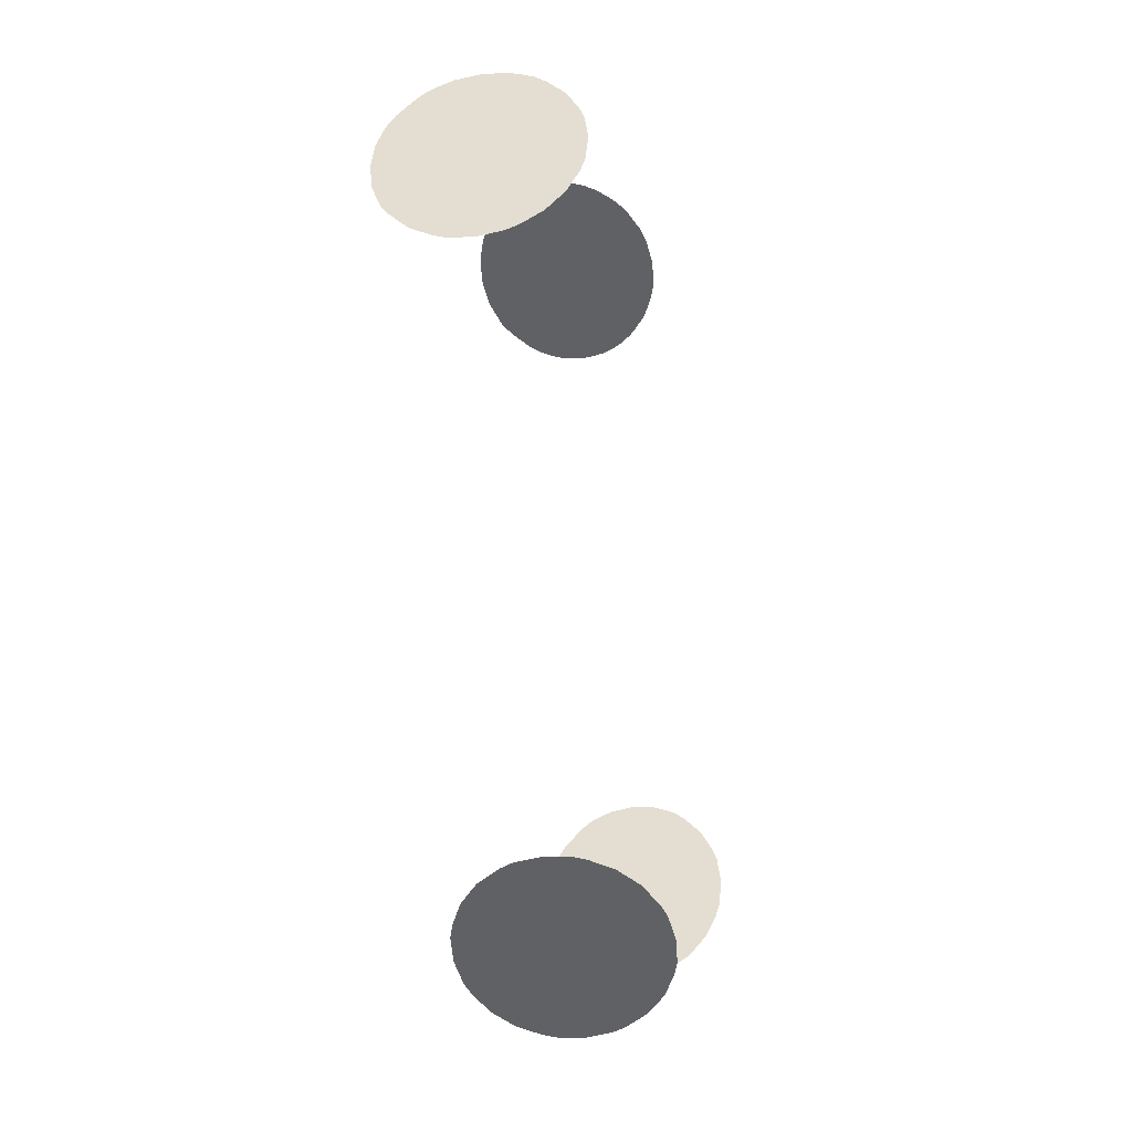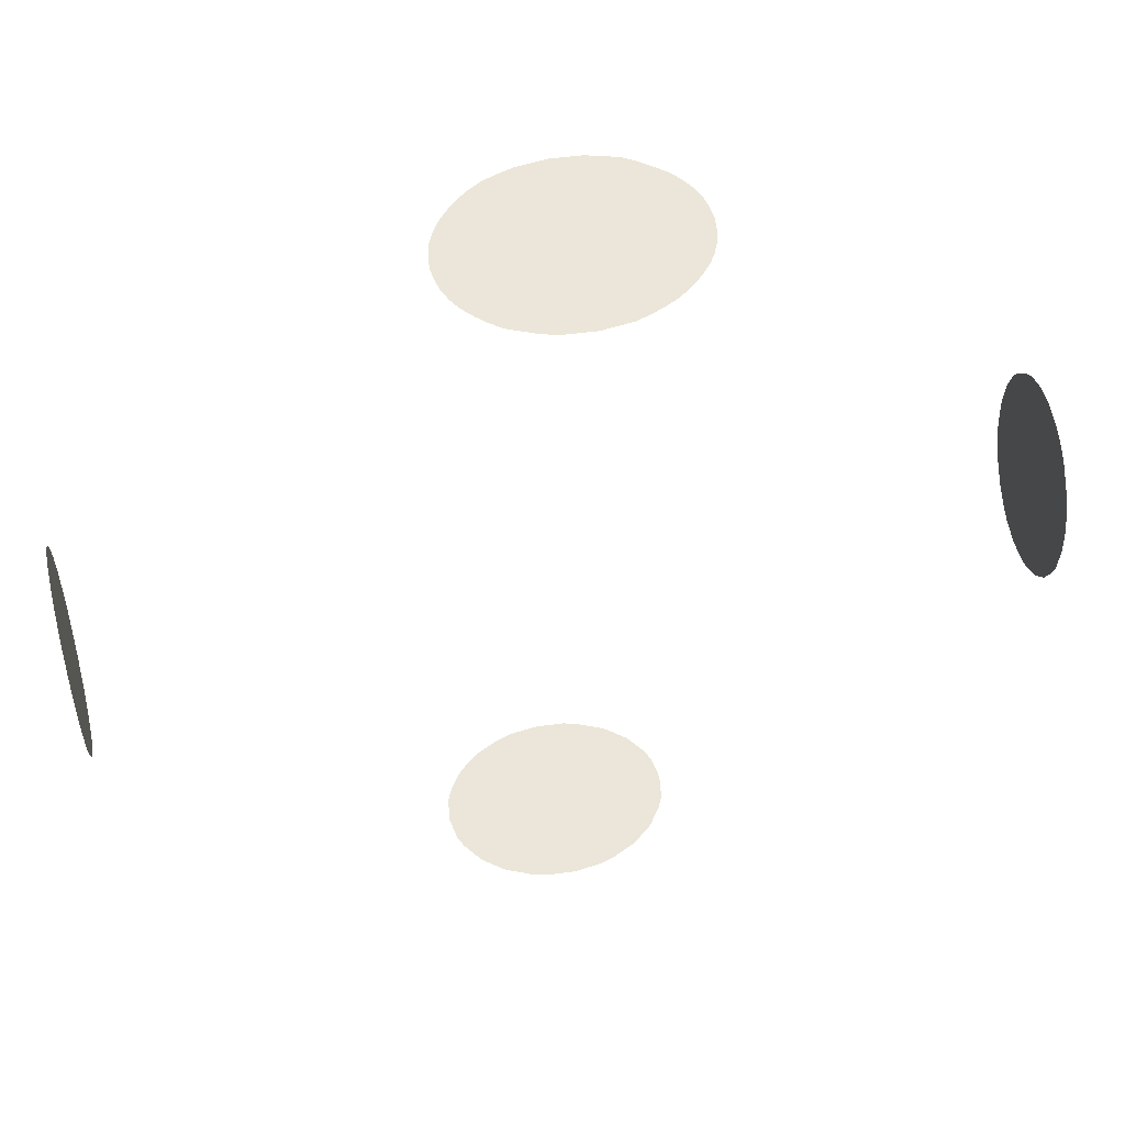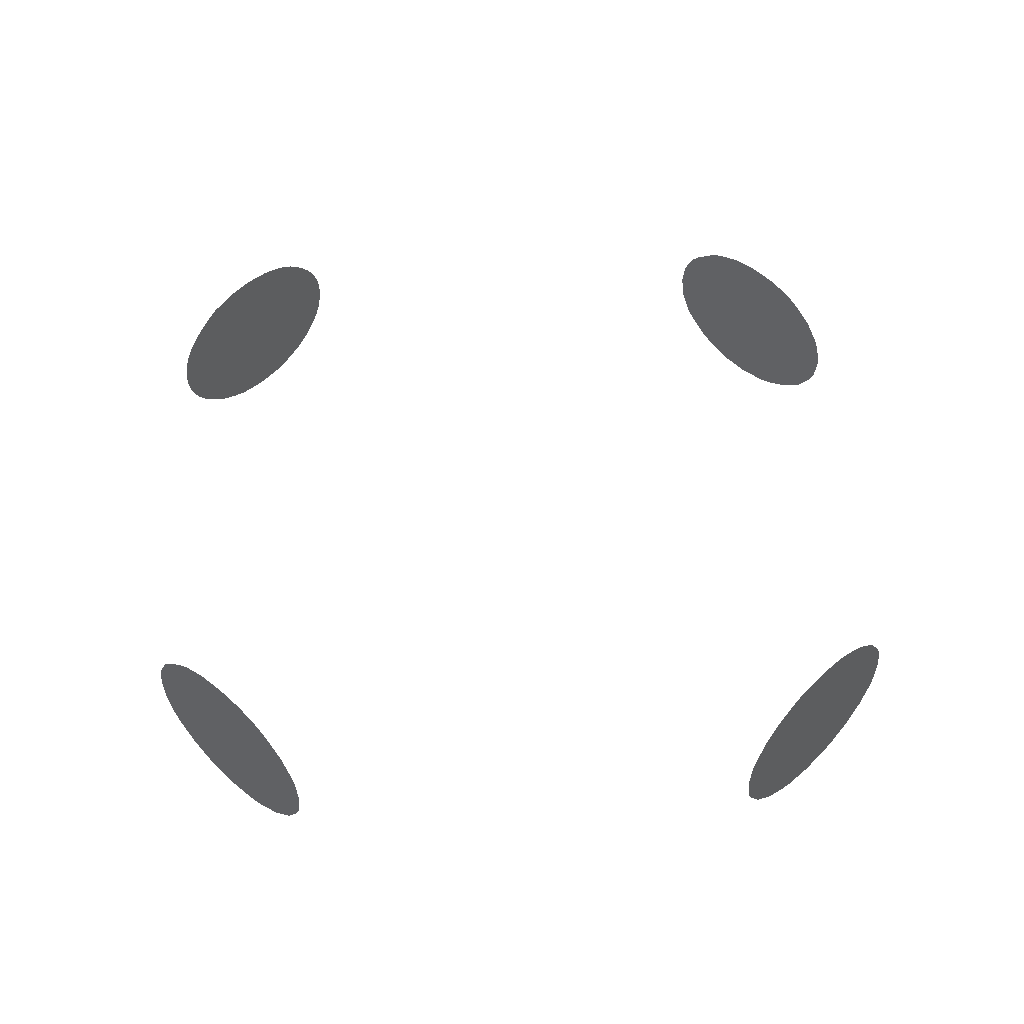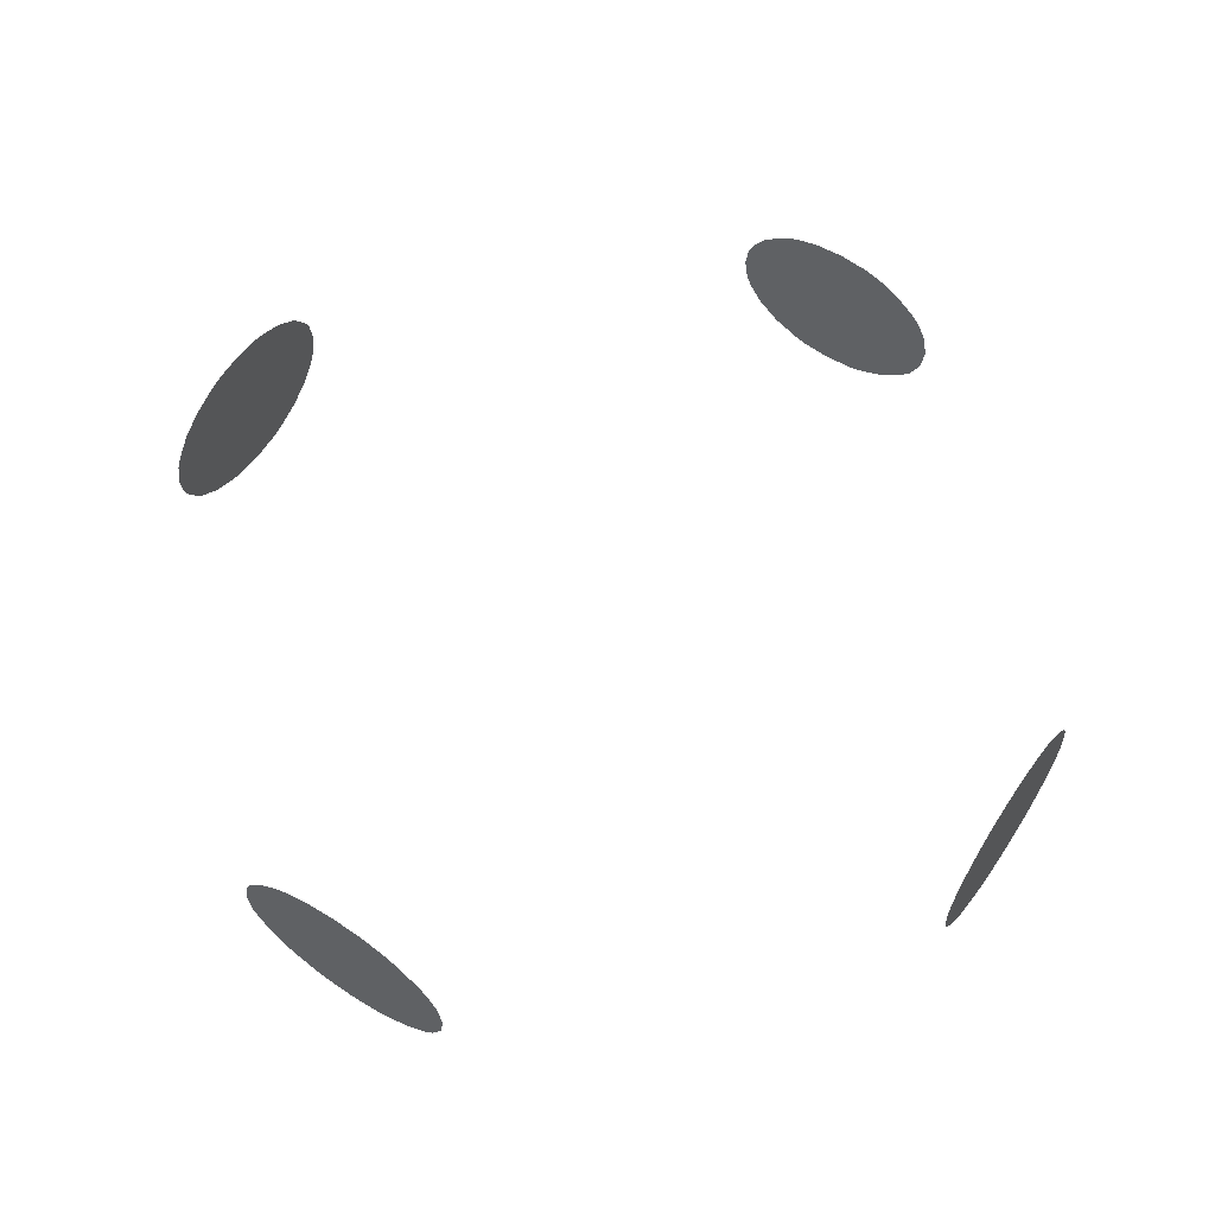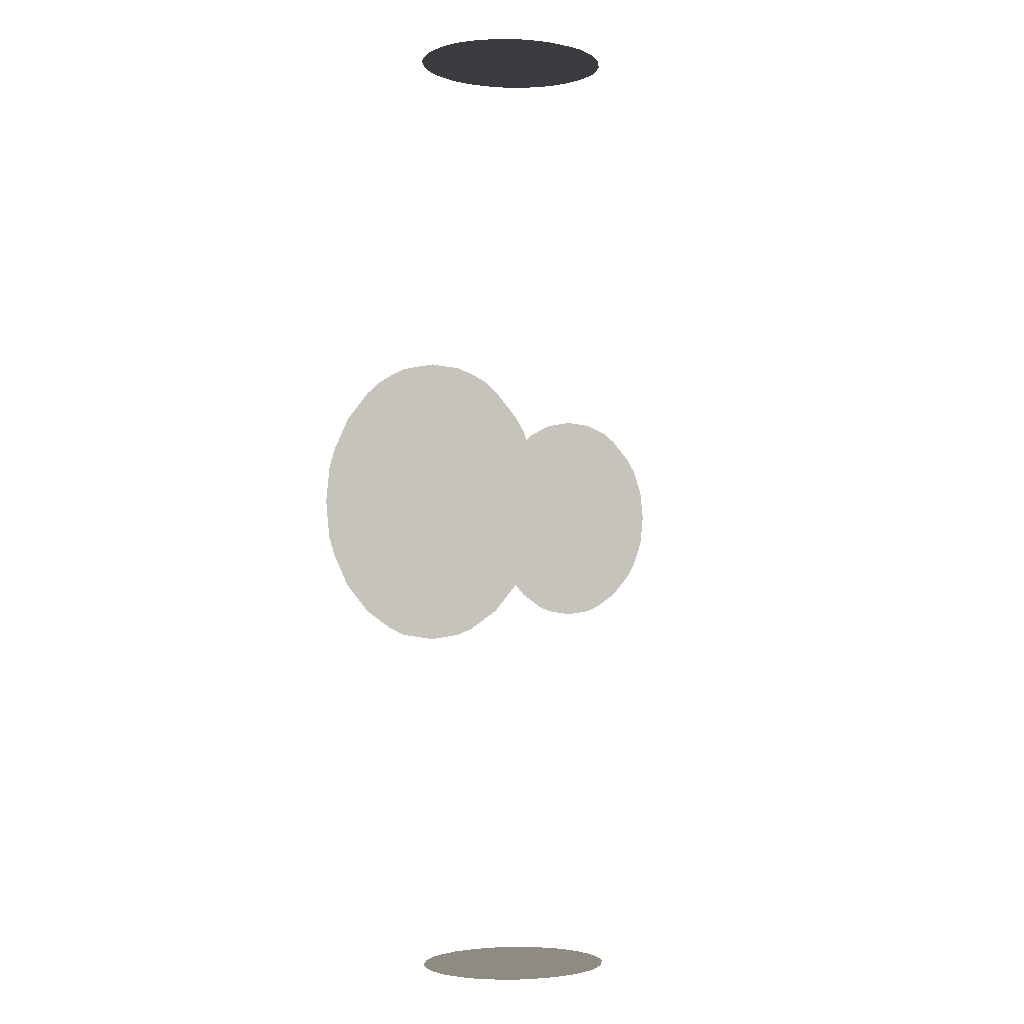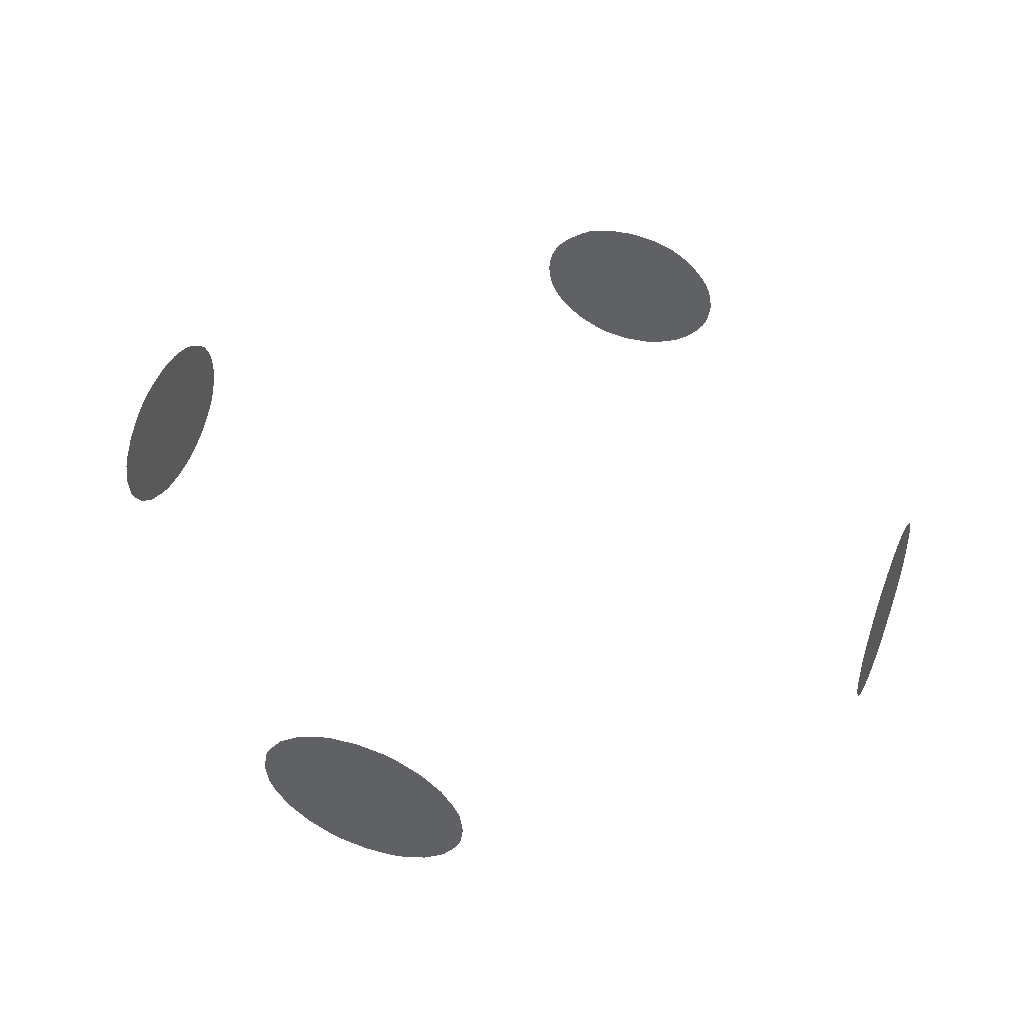
<metadata>
{"format":"obj","ext":"obj","renderer":"f3d","projection":"perspective","resolution":1024,"background":"white","views":[{"elev":-46.9,"azim":-81.1,"up":"+Z"},{"elev":56.9,"azim":-13.0,"up":"+Z"},{"elev":48.4,"azim":133.9,"up":"+Y"},{"elev":58.9,"azim":-56.1,"up":"+Y"},{"elev":-2.1,"azim":98.5,"up":"+Z"},{"elev":45.0,"azim":-158.7,"up":"+Y"}]}
</metadata>
<code>
o model_312
v -2.673 -5.361 -0.5963
v -2.673 -5.438 -0.5854
v -2.673 -5.293 -0.5854
v -2.673 -5.507 -0.5744
v -2.673 -5.224 -0.5744
v -2.673 -5.156 -0.5415
v -2.673 -5.575 -0.5415
v -2.673 -5.635 -0.4977
v -2.673 -5.096 -0.4977
v -2.673 -5.036 -0.4538
v -2.673 -5.695 -0.4538
v -2.673 -4.984 -0.3881
v -2.673 -5.747 -0.3881
v -2.673 -5.798 -0.3223
v -2.673 -4.933 -0.3223
v -2.673 -5.832 -0.2456
v -2.673 -4.89 -0.2456
v -2.673 -4.864 -0.1688
v -2.673 -5.867 -0.1688
v -2.673 -4.839 -0.08115
v -2.673 -5.892 -0.08115
v -2.673 -5.901 0.006543
v -2.673 -4.83 0.006543
v -2.673 -4.822 0.1052
v -2.673 -5.909 0.1052
v -2.673 -5.901 0.1929
v -2.673 -4.83 0.1929
v -2.673 -4.839 0.2806
v -2.673 -5.892 0.2806
v -2.673 -5.867 0.3683
v -2.673 -4.864 0.3683
v -2.673 -5.832 0.445
v -2.673 -4.89 0.445
v -2.673 -4.933 0.5217
v -2.673 -5.798 0.5217
v -2.673 -5.747 0.5875
v -2.673 -4.984 0.5875
v -2.673 -5.695 0.6533
v -2.673 -5.036 0.6533
v -2.673 -5.635 0.7081
v -2.673 -5.096 0.7081
v -2.673 -5.156 0.741
v -2.673 -5.575 0.741
v -2.673 -5.507 0.7739
v -2.673 -5.224 0.7739
v -2.673 -5.293 0.7848
v -2.673 -5.438 0.7848
v -2.673 -5.361 0.7958
v -0.552 -5.361 2.817
v -0.5443 -5.438 2.817
v -0.5443 -5.293 2.817
v -0.5288 -5.507 2.817
v -0.5288 -5.224 2.817
v -0.4978 -5.156 2.817
v -0.4978 -5.575 2.817
v -0.459 -5.635 2.817
v -0.459 -5.096 2.817
v -0.4048 -5.036 2.817
v -0.4048 -5.695 2.817
v -0.3505 -4.984 2.817
v -0.3505 -5.747 2.817
v -0.2808 -5.798 2.817
v -0.2808 -4.933 2.817
v -0.2033 -5.832 2.817
v -0.2033 -4.89 2.817
v -0.1257 -4.864 2.817
v -0.1257 -5.867 2.817
v -0.03273 -4.839 2.817
v -0.03273 -5.892 2.817
v 0.05253 -5.901 2.817
v 0.05253 -4.83 2.817
v 0.1455 -4.822 2.817
v 0.1455 -5.909 2.817
v 0.2386 -5.901 2.817
v 0.2386 -4.83 2.817
v 0.3238 -4.839 2.817
v 0.3238 -5.892 2.817
v 0.4091 -5.867 2.817
v 0.4091 -4.864 2.817
v 0.4943 -5.832 2.817
v 0.4943 -4.89 2.817
v 0.5641 -4.933 2.817
v 0.5641 -5.798 2.817
v 0.6339 -5.747 2.817
v 0.6339 -4.984 2.817
v 0.6959 -5.695 2.817
v 0.6959 -5.036 2.817
v 0.7501 -5.635 2.817
v 0.7501 -5.096 2.817
v 0.7889 -5.156 2.817
v 0.7889 -5.575 2.817
v 0.8199 -5.507 2.817
v 0.8199 -5.224 2.817
v 0.8354 -5.293 2.817
v 0.8354 -5.438 2.817
v 0.8431 -5.361 2.817
v 2.861 -5.361 0.6954
v 2.861 -5.438 0.6845
v 2.861 -5.293 0.6845
v 2.861 -5.507 0.6735
v 2.861 -5.224 0.6735
v 2.861 -5.156 0.6406
v 2.861 -5.575 0.6406
v 2.861 -5.635 0.6077
v 2.861 -5.096 0.6077
v 2.861 -5.036 0.5529
v 2.861 -5.695 0.5529
v 2.861 -4.984 0.4872
v 2.861 -5.747 0.4872
v 2.861 -5.798 0.4214
v 2.861 -4.933 0.4214
v 2.861 -5.832 0.3447
v 2.861 -4.89 0.3447
v 2.861 -4.864 0.2679
v 2.861 -5.867 0.2679
v 2.861 -4.839 0.1802
v 2.861 -5.892 0.1802
v 2.861 -5.901 0.09254
v 2.861 -4.83 0.09254
v 2.861 -4.822 0.004849
v 2.861 -5.909 0.004849
v 2.861 -5.901 -0.09381
v 2.861 -4.83 -0.09381
v 2.861 -4.839 -0.1815
v 2.861 -5.892 -0.1815
v 2.861 -5.867 -0.2692
v 2.861 -4.864 -0.2692
v 2.861 -5.832 -0.3459
v 2.861 -4.89 -0.3459
v 2.861 -4.933 -0.4227
v 2.861 -5.798 -0.4227
v 2.861 -5.747 -0.4884
v 2.861 -4.984 -0.4884
v 2.861 -5.695 -0.5542
v 2.861 -5.036 -0.5542
v 2.861 -5.635 -0.598
v 2.861 -5.096 -0.598
v 2.861 -5.156 -0.6419
v 2.861 -5.575 -0.6419
v 2.861 -5.507 -0.6748
v 2.861 -5.224 -0.6748
v 2.861 -5.293 -0.6857
v 2.861 -5.438 -0.6857
v 2.861 -5.361 -0.6967
v 0.7398 -5.37 -2.724
v 0.7288 -5.438 -2.724
v 0.7288 -5.293 -2.724
v 0.7179 -5.507 -2.724
v 0.7179 -5.224 -2.724
v 0.685 -5.156 -2.724
v 0.685 -5.575 -2.724
v 0.6411 -5.635 -2.724
v 0.6411 -5.096 -2.724
v 0.5973 -5.036 -2.724
v 0.5973 -5.695 -2.724
v 0.5315 -4.984 -2.724
v 0.5315 -5.747 -2.724
v 0.4658 -5.798 -2.724
v 0.4658 -4.933 -2.724
v 0.389 -5.832 -2.724
v 0.389 -4.899 -2.724
v 0.3123 -4.864 -2.724
v 0.3123 -5.867 -2.724
v 0.2246 -4.839 -2.724
v 0.2246 -5.892 -2.724
v 0.1369 -5.901 -2.724
v 0.1369 -4.83 -2.724
v 0.04922 -4.822 -2.724
v 0.04922 -5.909 -2.724
v -0.04943 -5.901 -2.724
v -0.04943 -4.83 -2.724
v -0.1371 -4.839 -2.724
v -0.1371 -5.892 -2.724
v -0.2248 -5.867 -2.724
v -0.2248 -4.864 -2.724
v -0.3016 -5.832 -2.724
v -0.3016 -4.899 -2.724
v -0.3783 -4.933 -2.724
v -0.3783 -5.798 -2.724
v -0.4441 -5.747 -2.724
v -0.4441 -4.984 -2.724
v -0.5098 -5.695 -2.724
v -0.5098 -5.036 -2.724
v -0.5537 -5.635 -2.724
v -0.5537 -5.096 -2.724
v -0.5975 -5.156 -2.724
v -0.5975 -5.575 -2.724
v -0.6304 -5.507 -2.724
v -0.6304 -5.224 -2.724
v -0.6414 -5.293 -2.724
v -0.6414 -5.438 -2.724
v -0.6523 -5.37 -2.724
f 1 2 3
f 2 4 3
f 3 4 5
f 4 4 5
f 5 4 6
f 4 7 6
f 6 7 6
f 7 8 6
f 6 8 9
f 8 8 9
f 9 8 10
f 8 11 10
f 10 11 12
f 11 13 12
f 12 13 12
f 13 14 12
f 12 14 15
f 14 16 15
f 15 16 17
f 16 16 17
f 17 16 18
f 16 19 18
f 18 19 20
f 19 21 20
f 20 21 20
f 21 22 20
f 20 22 23
f 22 22 23
f 23 22 24
f 22 25 24
f 24 25 24
f 25 26 24
f 24 26 27
f 26 26 27
f 27 26 28
f 26 29 28
f 28 29 28
f 29 30 28
f 28 30 31
f 30 32 31
f 31 32 33
f 32 32 33
f 33 32 34
f 32 35 34
f 34 35 34
f 35 36 34
f 34 36 37
f 36 38 37
f 37 38 39
f 38 40 39
f 39 40 41
f 40 40 41
f 41 40 42
f 40 43 42
f 42 43 42
f 43 44 42
f 42 44 45
f 44 44 45
f 45 44 46
f 44 47 46
f 46 47 48
f 47 48 48
f 48 48 49
f 48 49 49
f 49 49 49
f 49 50 49
f 49 50 51
f 50 52 51
f 51 52 53
f 52 52 53
f 53 52 54
f 52 55 54
f 54 55 54
f 55 56 54
f 54 56 57
f 56 56 57
f 57 56 58
f 56 59 58
f 58 59 60
f 59 61 60
f 60 61 60
f 61 62 60
f 60 62 63
f 62 64 63
f 63 64 65
f 64 64 65
f 65 64 66
f 64 67 66
f 66 67 68
f 67 69 68
f 68 69 68
f 69 70 68
f 68 70 71
f 70 70 71
f 71 70 72
f 70 73 72
f 72 73 72
f 73 74 72
f 72 74 75
f 74 74 75
f 75 74 76
f 74 77 76
f 76 77 76
f 77 78 76
f 76 78 79
f 78 80 79
f 79 80 81
f 80 80 81
f 81 80 82
f 80 83 82
f 82 83 82
f 83 84 82
f 82 84 85
f 84 86 85
f 85 86 87
f 86 88 87
f 87 88 89
f 88 88 89
f 89 88 90
f 88 91 90
f 90 91 90
f 91 92 90
f 90 92 93
f 92 92 93
f 93 92 94
f 92 95 94
f 94 95 96
f 95 96 96
f 96 96 97
f 96 97 97
f 97 97 97
f 97 98 97
f 97 98 99
f 98 100 99
f 99 100 101
f 100 100 101
f 101 100 102
f 100 103 102
f 102 103 102
f 103 104 102
f 102 104 105
f 104 104 105
f 105 104 106
f 104 107 106
f 106 107 108
f 107 109 108
f 108 109 108
f 109 110 108
f 108 110 111
f 110 112 111
f 111 112 113
f 112 112 113
f 113 112 114
f 112 115 114
f 114 115 116
f 115 117 116
f 116 117 116
f 117 118 116
f 116 118 119
f 118 118 119
f 119 118 120
f 118 121 120
f 120 121 120
f 121 122 120
f 120 122 123
f 122 122 123
f 123 122 124
f 122 125 124
f 124 125 124
f 125 126 124
f 124 126 127
f 126 128 127
f 127 128 129
f 128 128 129
f 129 128 130
f 128 131 130
f 130 131 130
f 131 132 130
f 130 132 133
f 132 134 133
f 133 134 135
f 134 136 135
f 135 136 137
f 136 136 137
f 137 136 138
f 136 139 138
f 138 139 138
f 139 140 138
f 138 140 141
f 140 140 141
f 141 140 142
f 140 143 142
f 142 143 144
f 143 144 144
f 144 144 145
f 144 145 145
f 145 145 145
f 145 146 145
f 145 146 147
f 146 148 147
f 147 148 149
f 148 148 149
f 149 148 150
f 148 151 150
f 150 151 150
f 151 152 150
f 150 152 153
f 152 152 153
f 153 152 154
f 152 155 154
f 154 155 156
f 155 157 156
f 156 157 156
f 157 158 156
f 156 158 159
f 158 160 159
f 159 160 161
f 160 160 161
f 161 160 162
f 160 163 162
f 162 163 164
f 163 165 164
f 164 165 164
f 165 166 164
f 164 166 167
f 166 166 167
f 167 166 168
f 166 169 168
f 168 169 168
f 169 170 168
f 168 170 171
f 170 170 171
f 171 170 172
f 170 173 172
f 172 173 172
f 173 174 172
f 172 174 175
f 174 176 175
f 175 176 177
f 176 176 177
f 177 176 178
f 176 179 178
f 178 179 178
f 179 180 178
f 178 180 181
f 180 182 181
f 181 182 183
f 182 184 183
f 183 184 185
f 184 184 185
f 185 184 186
f 184 187 186
f 186 187 186
f 187 188 186
f 186 188 189
f 188 188 189
f 189 188 190
f 188 191 190
f 190 191 192

</code>
